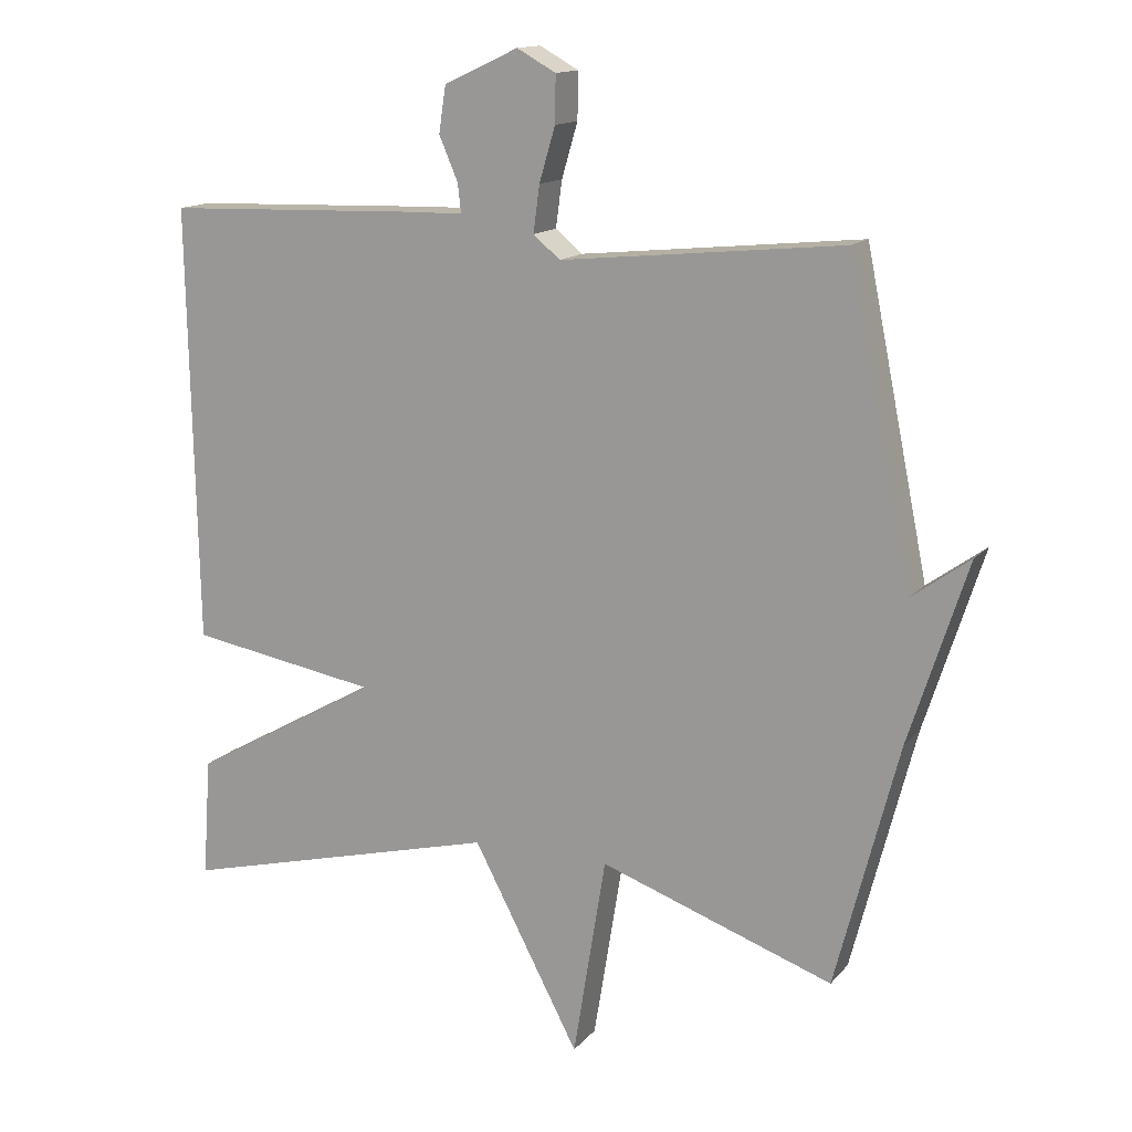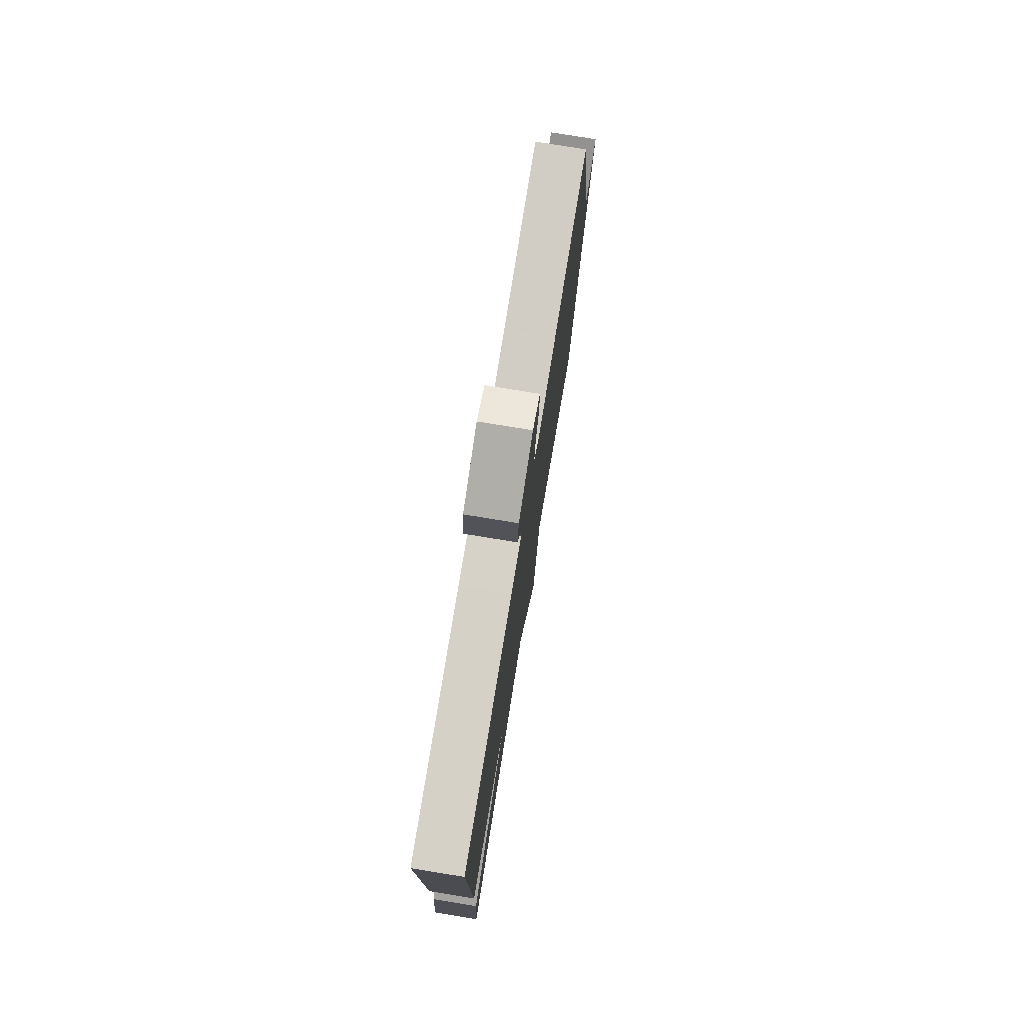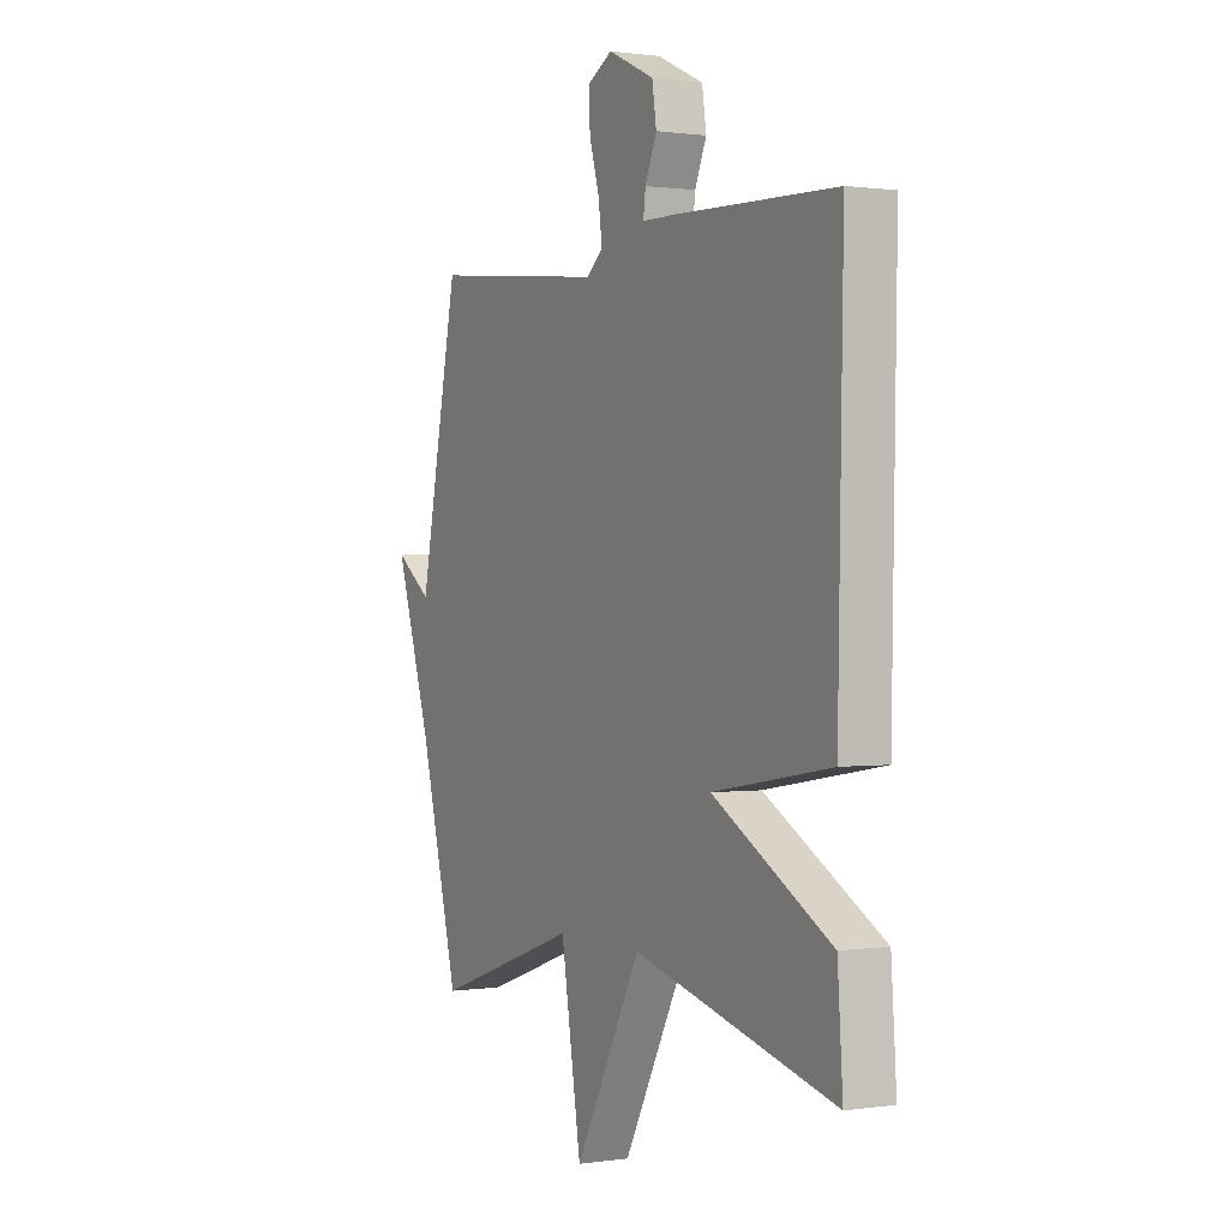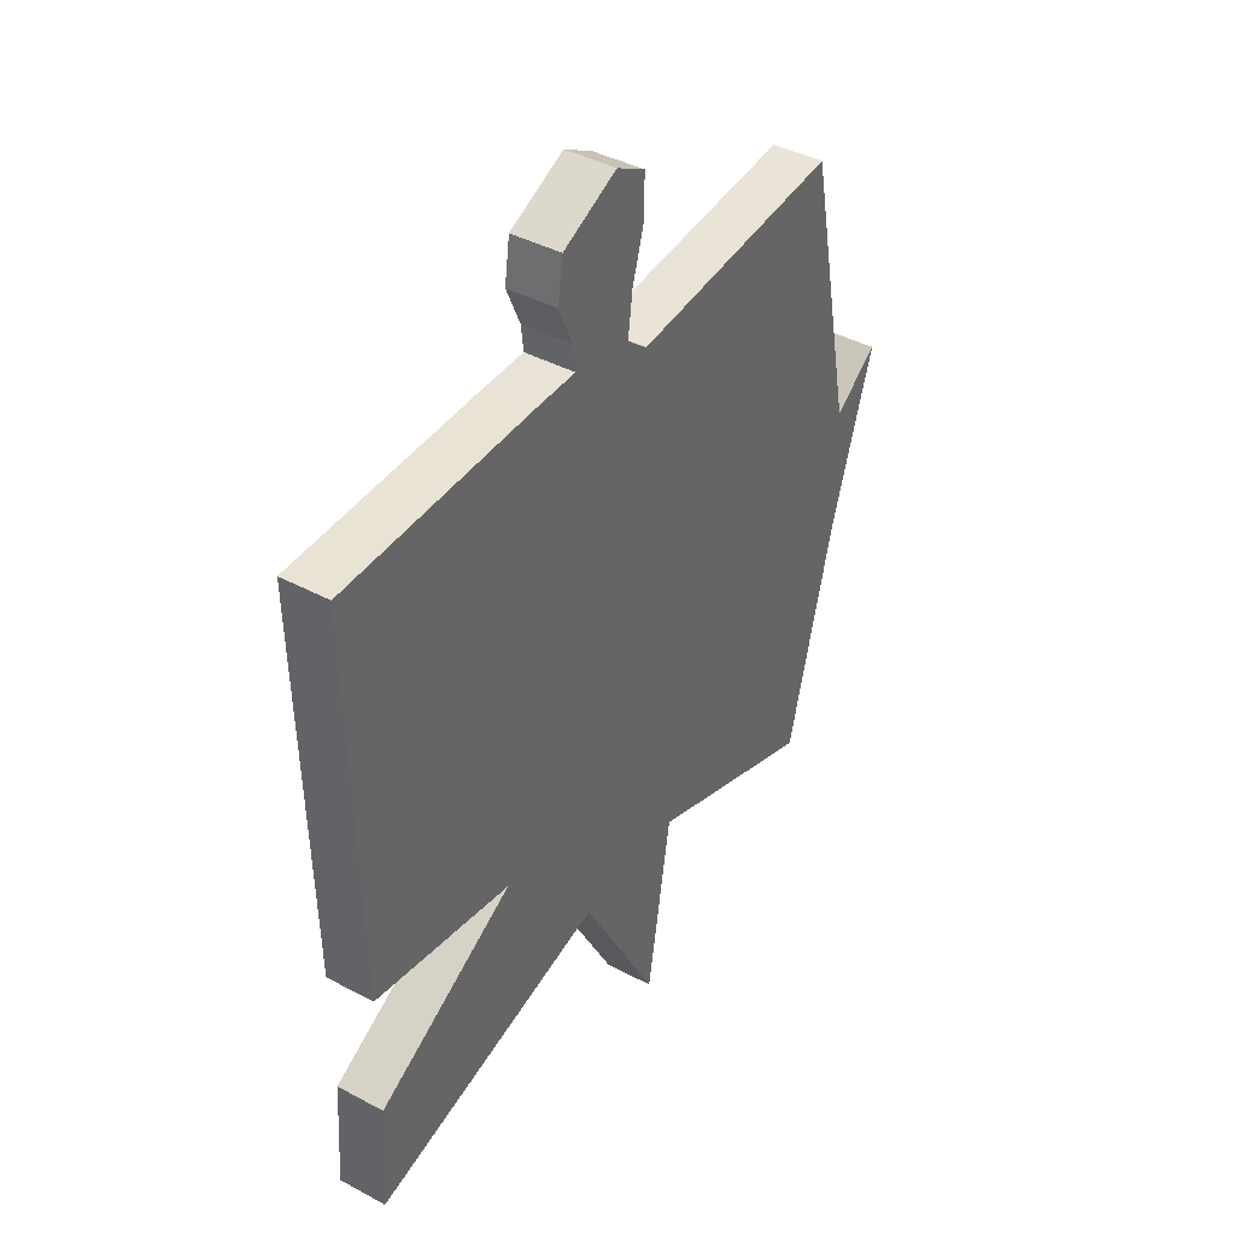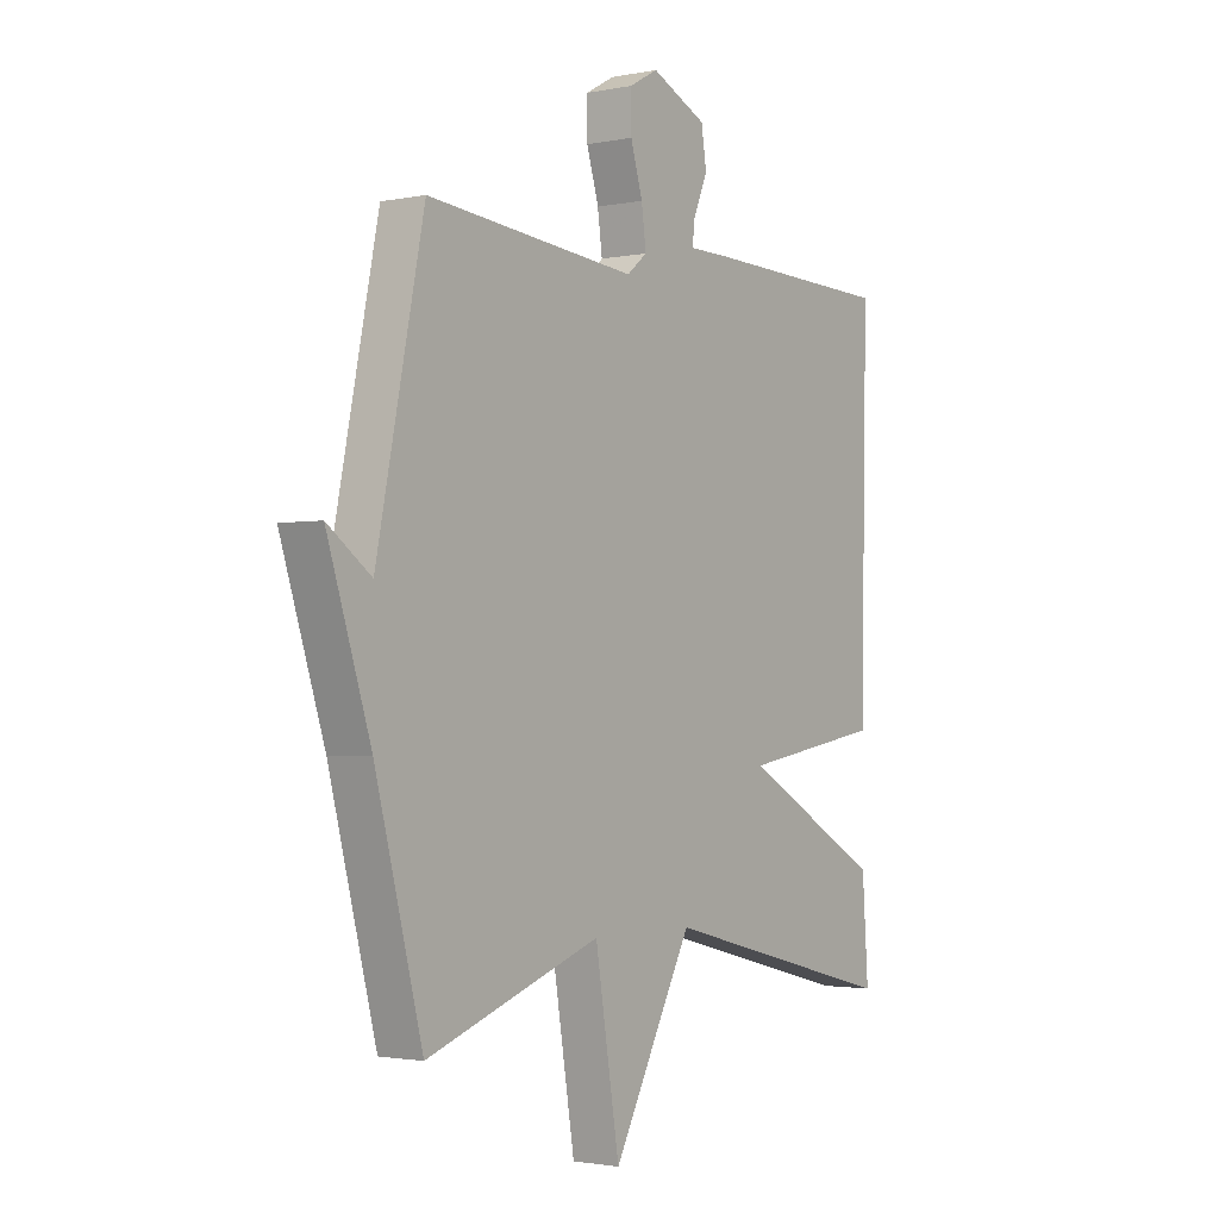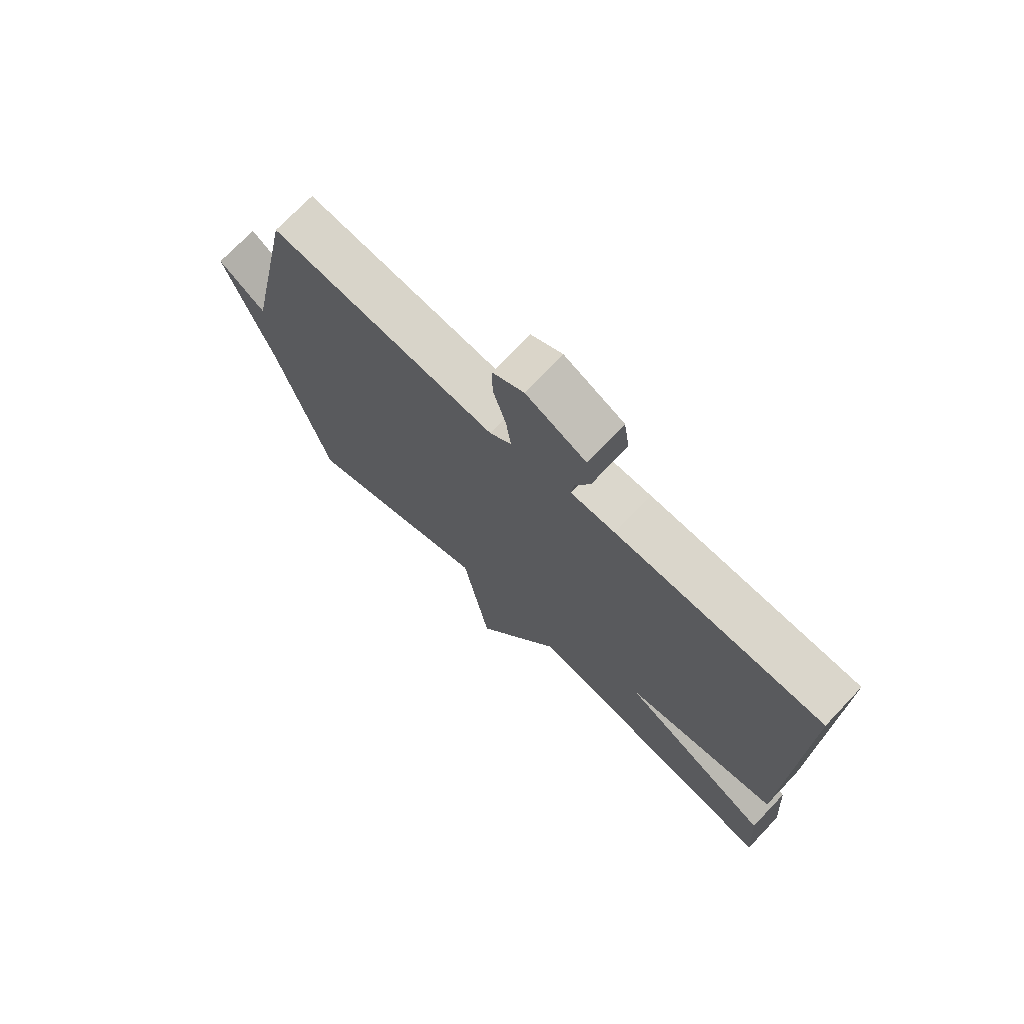
<metadata>
{"format":"obj","ext":"obj","renderer":"f3d","projection":"perspective","resolution":1024,"background":"white","views":[{"elev":14.2,"azim":25.2,"up":"+Z"},{"elev":77.0,"azim":-80.7,"up":"+Z"},{"elev":0.7,"azim":-118.3,"up":"+Z"},{"elev":41.1,"azim":-56.9,"up":"+Z"},{"elev":-2.0,"azim":125.8,"up":"+Z"},{"elev":72.9,"azim":-136.4,"up":"+Z"}]}
</metadata>
<code>
v -0.5 0.07 -0.5
v -0.488 0.07 -0.328
v -0.215 0.07 -0.174
v -0.488 0.07 -0.128
v -0.5 0.07 0.5
v -0.131 0.07 0.512
v -0.052 0.07 0.513
v -0.057 0.07 0.555
v -0.084 0.07 0.618
v -0.074 0.07 0.684
v 0.033 0.07 0.734
v 0.089 0.07 0.703
v 0.088 0.07 0.636
v 0.065 0.07 0.558
v 0.056 0.07 0.491
v 0.095 0.07 0.459
v 0.5 0.07 0.5
v 0.591 0.07 0.051
v 0.675 0.07 0.112
v 0.591 0.07 -0.149
v 0.5 0.07 -0.5
v 0.164 0.07 -0.382
v 0.117 0.07 -0.672
v -0.036 0.07 -0.382
v -0.5 0 -0.5
v -0.488 0 -0.328
v -0.215 0 -0.174
v -0.488 0 -0.128
v -0.5 0 0.5
v -0.131 0 0.512
v -0.052 0 0.513
v -0.057 0 0.555
v -0.084 0 0.618
v -0.074 0 0.684
v 0.033 0 0.734
v 0.089 0 0.703
v 0.088 0 0.636
v 0.065 0 0.558
v 0.056 0 0.491
v 0.095 0 0.459
v 0.5 0 0.5
v 0.591 0 0.051
v 0.675 0 0.112
v 0.591 0 -0.149
v 0.5 0 -0.5
v 0.164 0 -0.382
v 0.117 0 -0.672
v -0.036 0 -0.382
f 22 23 24
f 20 21 22
f 18 19 20 22
f 18 22 24
f 17 18 24
f 16 17 24
f 15 16 24
f 12 13 14
f 11 12 14
f 10 11 14
f 9 10 14
f 8 9 14
f 7 8 14 15
f 6 7 15
f 5 6 15
f 4 5 15
f 3 4 15
f 24 1 2 3
f 3 15 24
f 48 47 46
f 46 45 44
f 46 44 43 42
f 48 46 42
f 48 42 41
f 48 41 40
f 48 40 39
f 38 37 36
f 38 36 35
f 38 35 34
f 38 34 33
f 38 33 32
f 39 38 32 31
f 39 31 30
f 39 30 29
f 39 29 28
f 39 28 27
f 27 26 25 48
f 48 39 27
f 1 25 26 2
f 2 26 27 3
f 3 27 28 4
f 4 28 29 5
f 5 29 30 6
f 6 30 31 7
f 7 31 32 8
f 8 32 33 9
f 9 33 34 10
f 10 34 35 11
f 11 35 36 12
f 12 36 37 13
f 13 37 38 14
f 14 38 39 15
f 15 39 40 16
f 16 40 41 17
f 17 41 42 18
f 18 42 43 19
f 19 43 44 20
f 20 44 45 21
f 21 45 46 22
f 22 46 47 23
f 23 47 48 24
f 24 48 25 1

</code>
